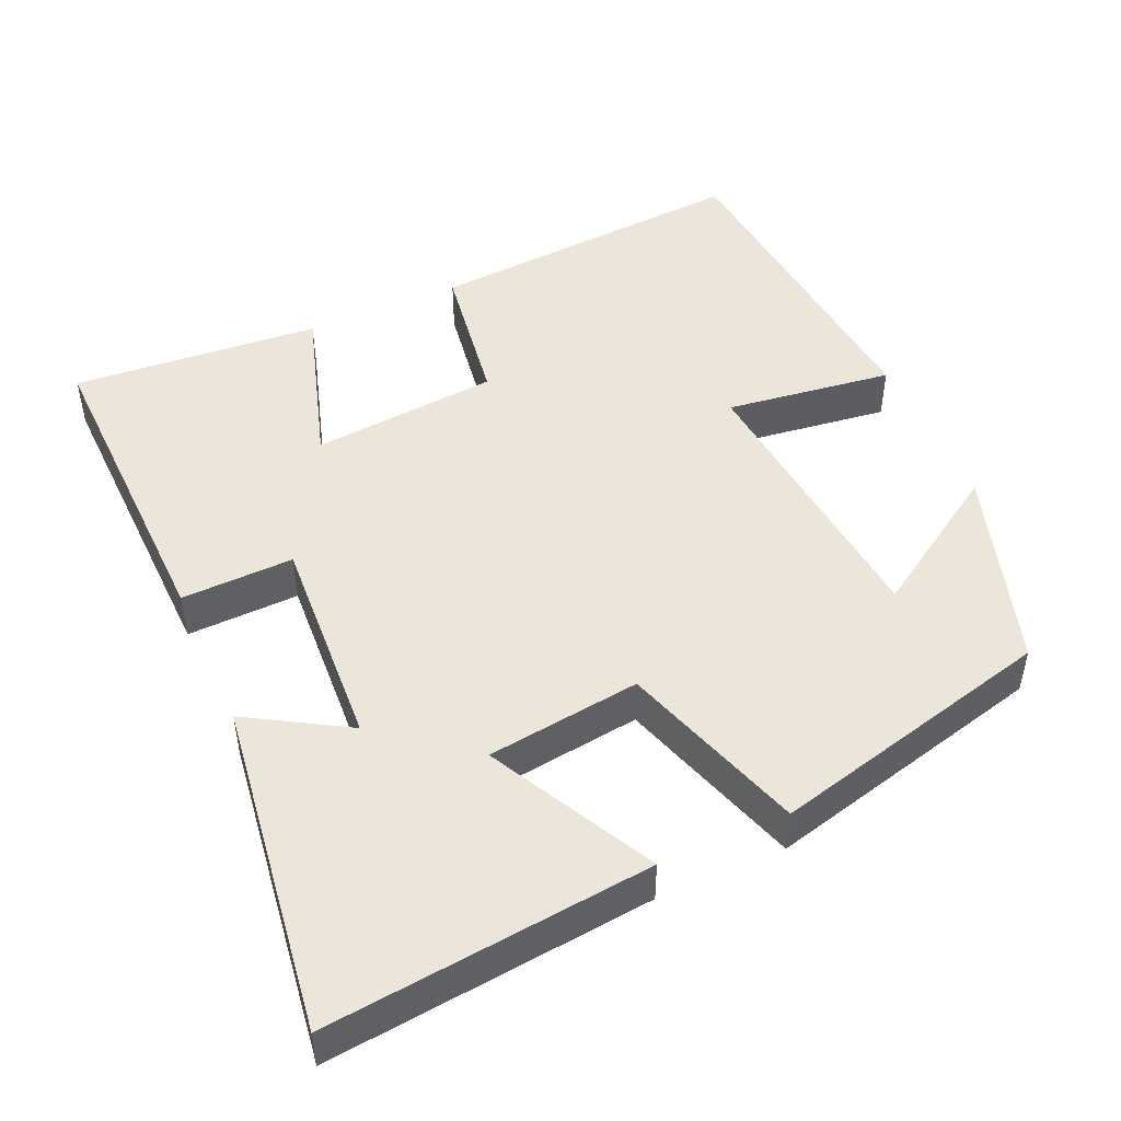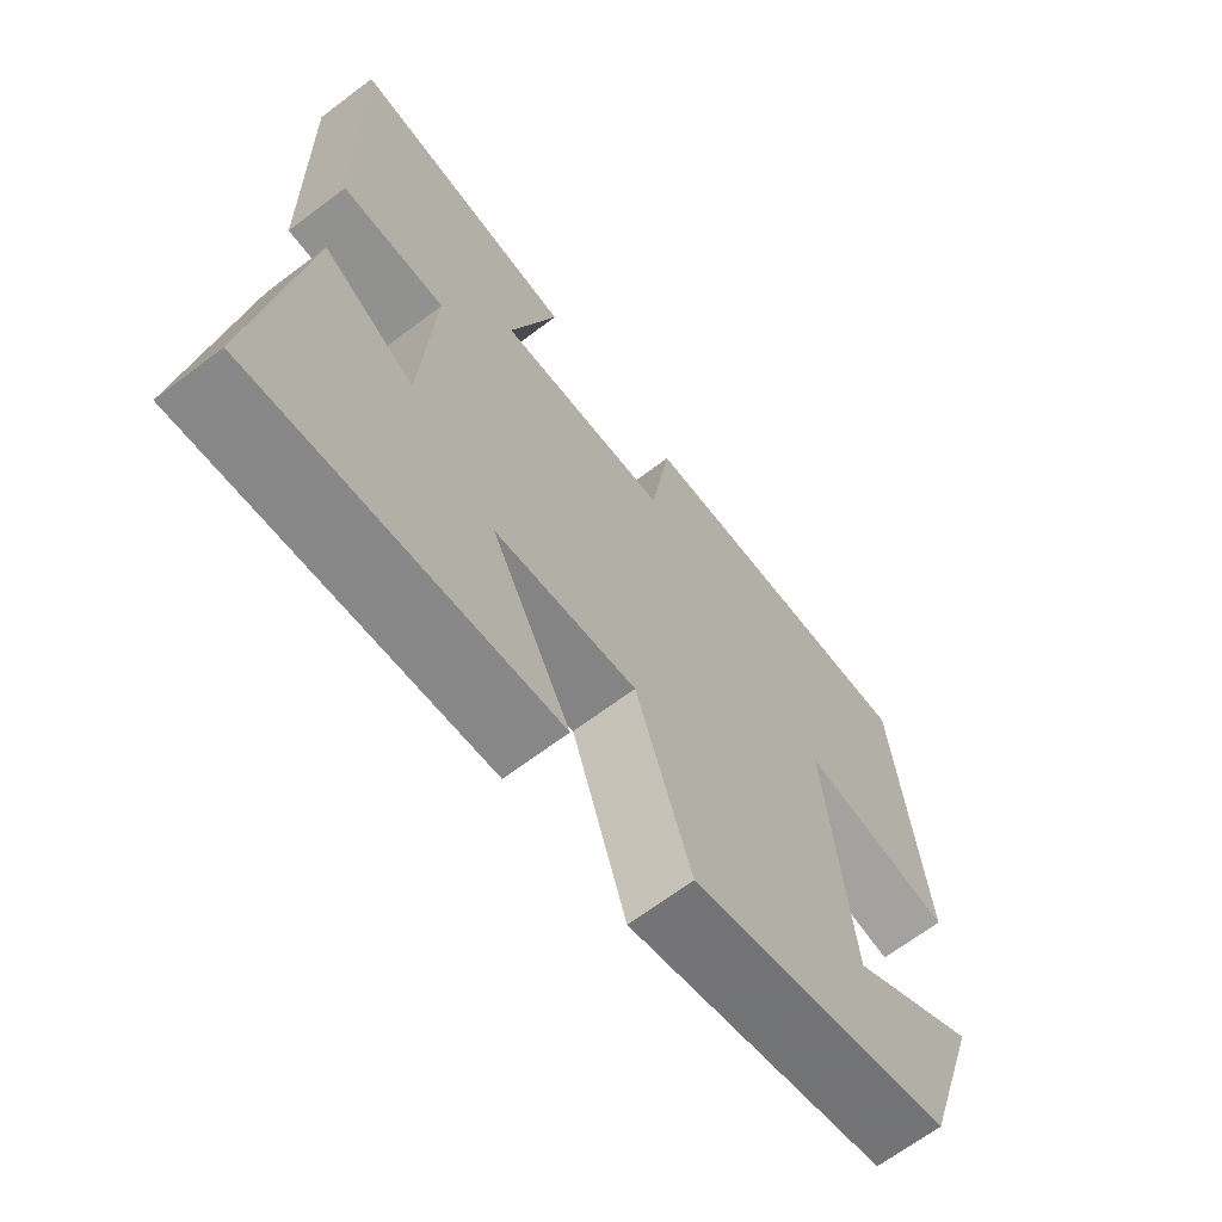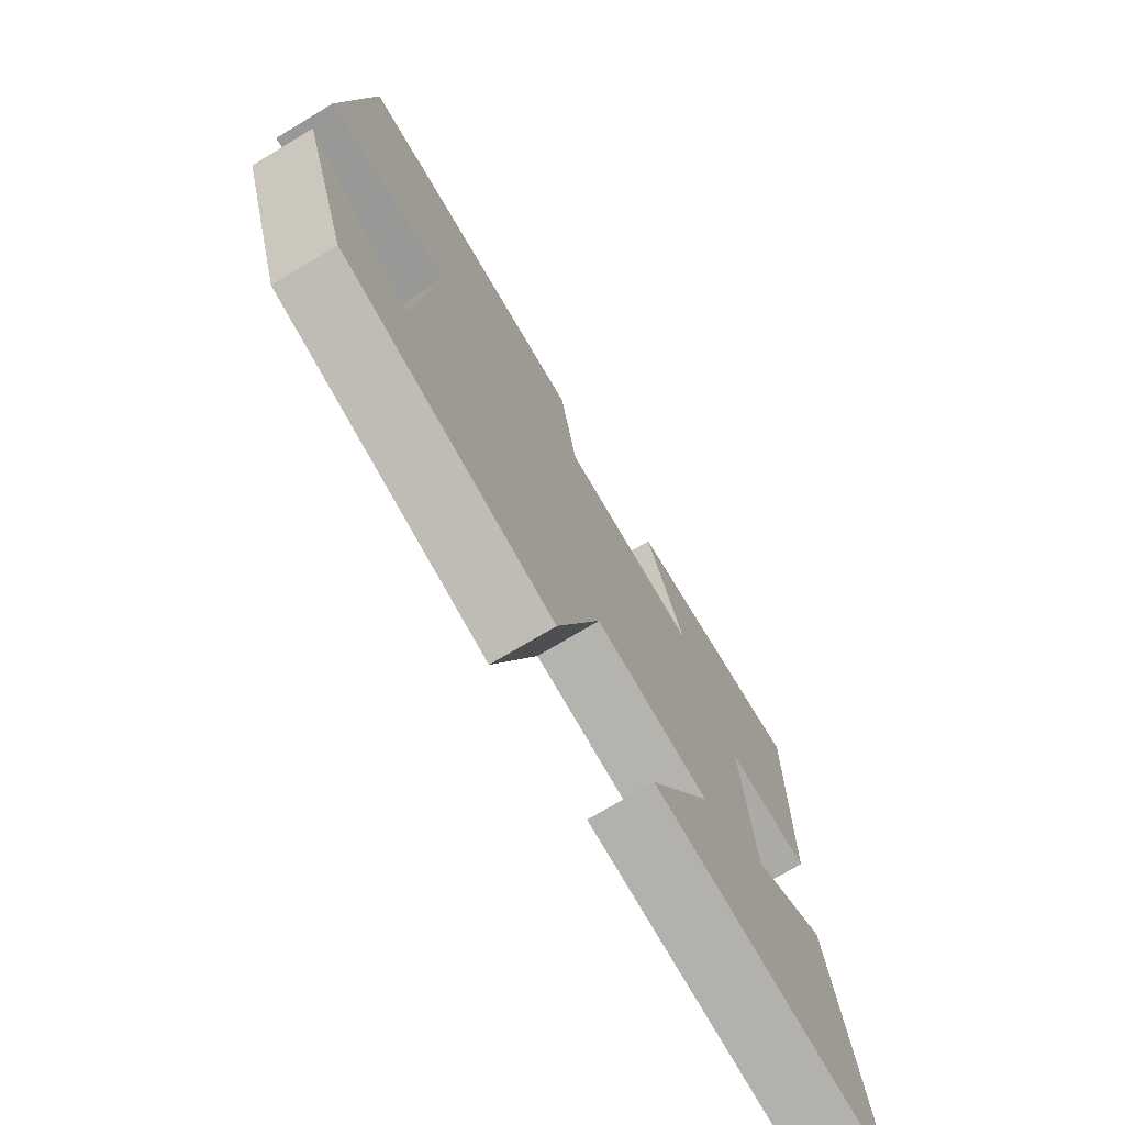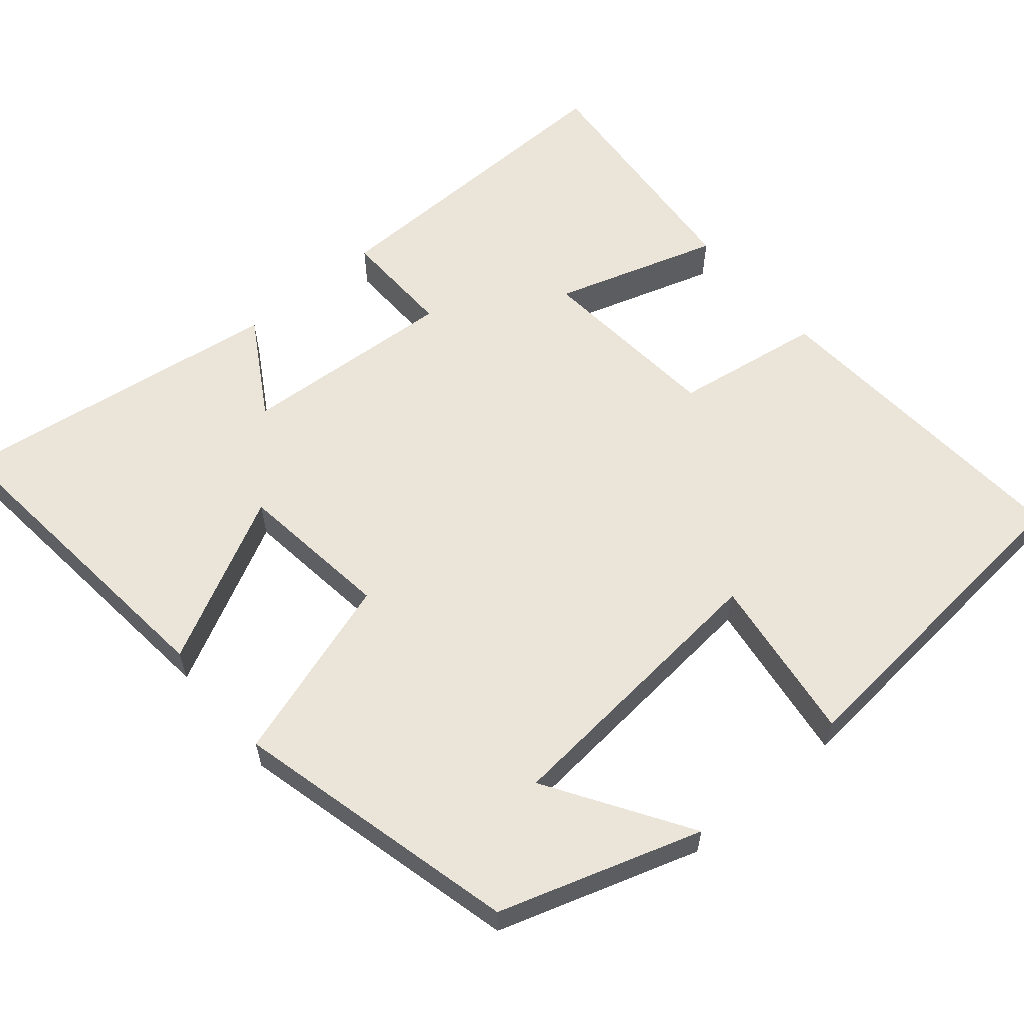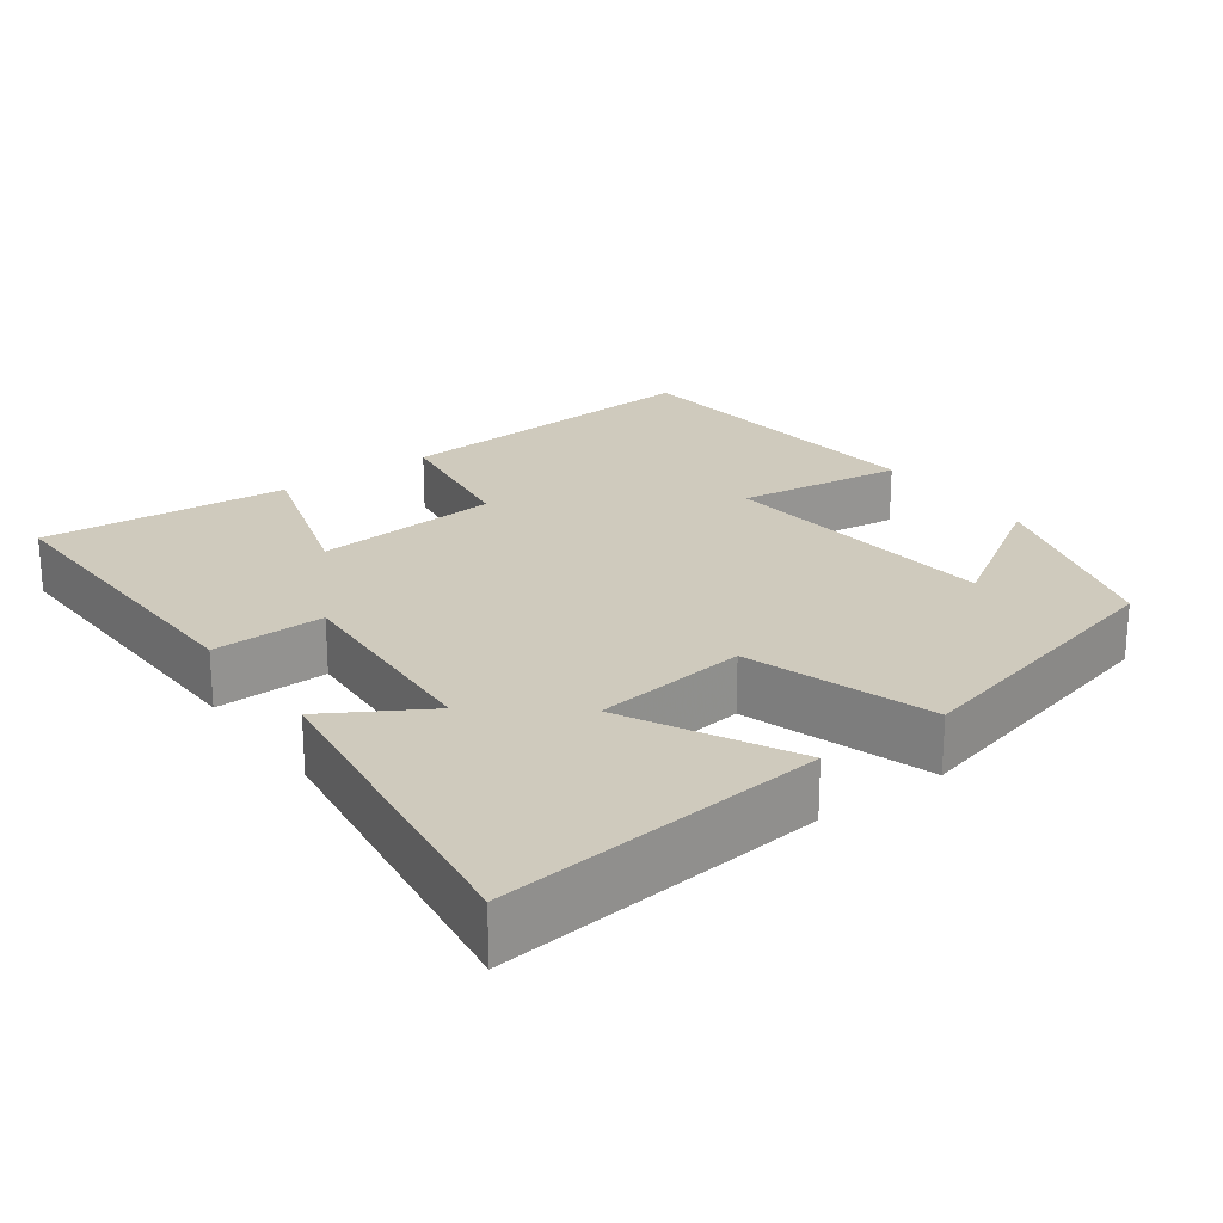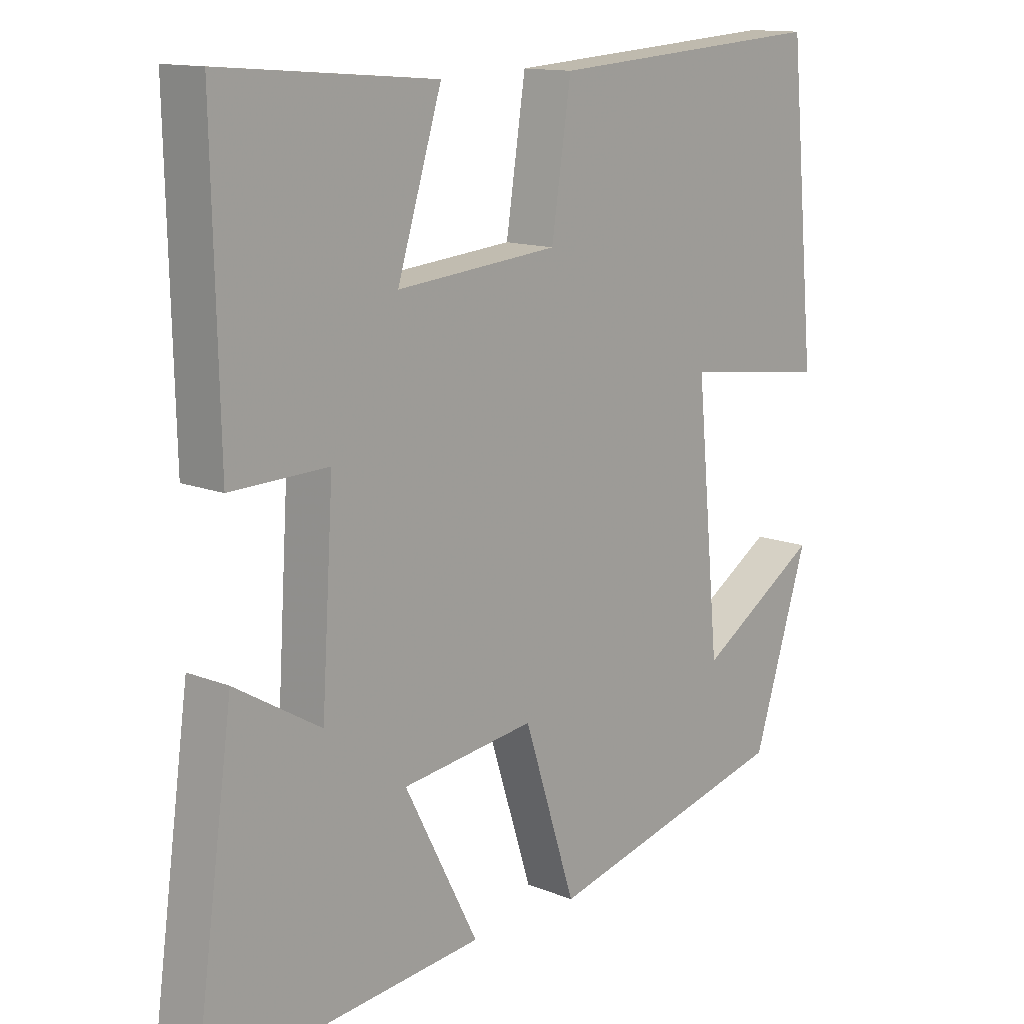
<metadata>
{"format":"obj","ext":"obj","renderer":"f3d","projection":"perspective","resolution":1024,"background":"white","views":[{"elev":48.1,"azim":155.9,"up":"+Y"},{"elev":-67.0,"azim":127.1,"up":"+Z"},{"elev":-74.7,"azim":-59.1,"up":"+Z"},{"elev":59.6,"azim":-130.1,"up":"+Y"},{"elev":23.0,"azim":143.8,"up":"+Y"},{"elev":13.3,"azim":132.5,"up":"+Z"}]}
</metadata>
<code>
v 0.561 0.07 -0.544
v 0.132 0.07 -0.5
v 0.245 0.07 -0.281
v 0.041 0.07 -0.255
v -0.038 0.07 -0.5
v -0.415 0.07 -0.406
v -0.5 0.07 -0.139
v -0.314 0.07 -0.257
v -0.278 0.07 0.123
v -0.5 0.07 0.093
v -0.459 0.07 0.53
v -0.029 0.07 0.5
v 0.001 0.07 0.303
v 0.249 0.07 0.281
v 0.181 0.07 0.5
v 0.51 0.07 0.527
v 0.5 0.07 0.1
v 0.351 0.07 0.104
v 0.369 0.07 -0.182
v 0.5 0.07 -0.104
v 0.561 0 -0.544
v 0.132 0 -0.5
v 0.245 0 -0.281
v 0.041 0 -0.255
v -0.038 0 -0.5
v -0.415 0 -0.406
v -0.5 0 -0.139
v -0.314 0 -0.257
v -0.278 0 0.123
v -0.5 0 0.093
v -0.459 0 0.53
v -0.029 0 0.5
v 0.001 0 0.303
v 0.249 0 0.281
v 0.181 0 0.5
v 0.51 0 0.527
v 0.5 0 0.1
v 0.351 0 0.104
v 0.369 0 -0.182
v 0.5 0 -0.104
f 1 2 3
f 20 1 3
f 19 20 3
f 18 19 3 4
f 16 17 18
f 15 16 18
f 14 15 18
f 13 14 18 4
f 11 12 13
f 10 11 13
f 9 10 13
f 13 4 5
f 9 13 5
f 8 9 5
f 5 6 7 8
f 23 22 21
f 23 21 40
f 23 40 39
f 24 23 39 38
f 38 37 36
f 38 36 35
f 38 35 34
f 24 38 34 33
f 33 32 31
f 33 31 30
f 33 30 29
f 25 24 33
f 25 33 29
f 25 29 28
f 28 27 26 25
f 1 21 22 2
f 2 22 23 3
f 3 23 24 4
f 4 24 25 5
f 5 25 26 6
f 6 26 27 7
f 7 27 28 8
f 8 28 29 9
f 9 29 30 10
f 10 30 31 11
f 11 31 32 12
f 12 32 33 13
f 13 33 34 14
f 14 34 35 15
f 15 35 36 16
f 16 36 37 17
f 17 37 38 18
f 18 38 39 19
f 19 39 40 20
f 20 40 21 1

</code>
